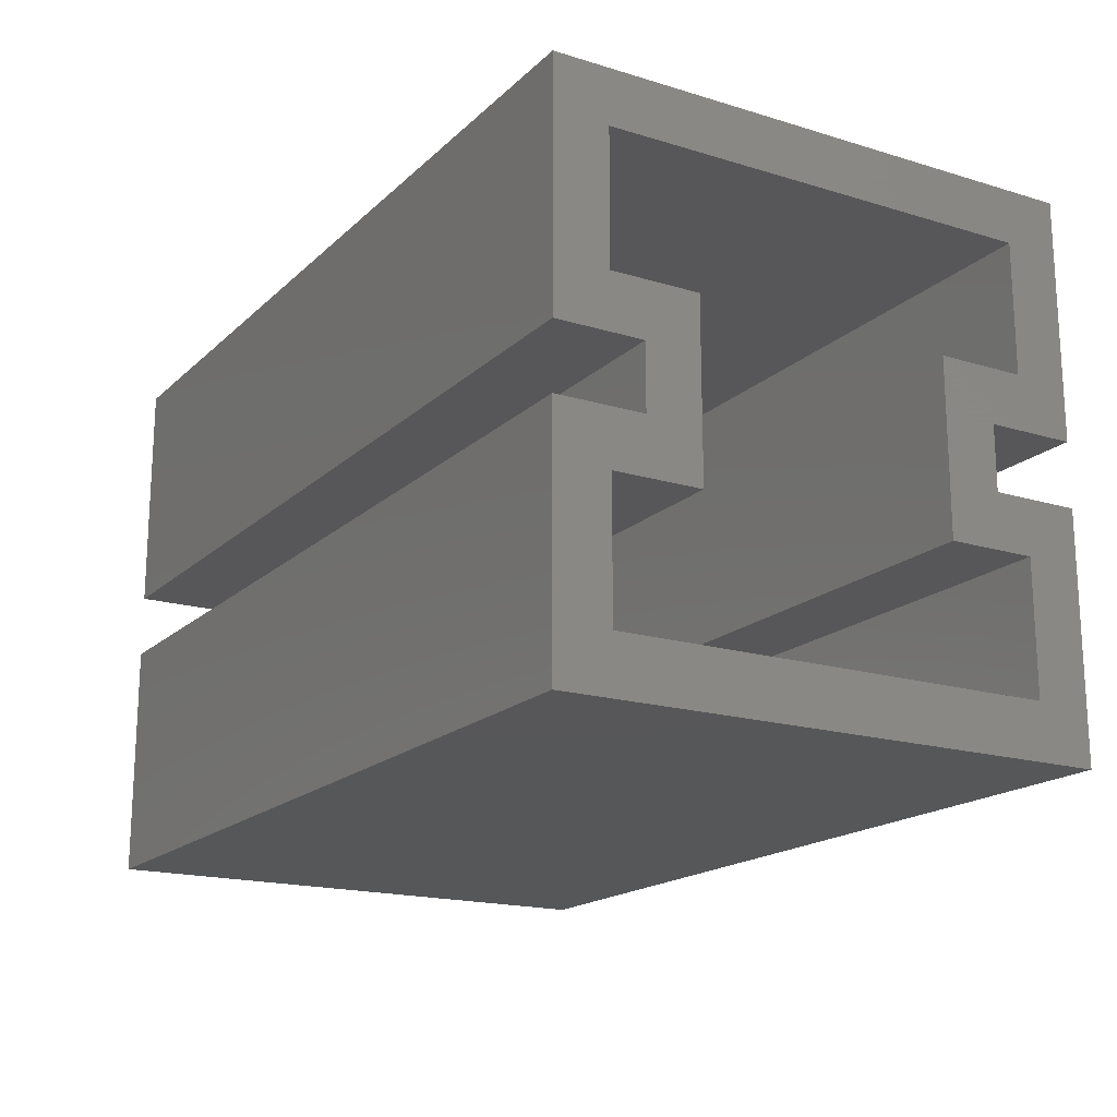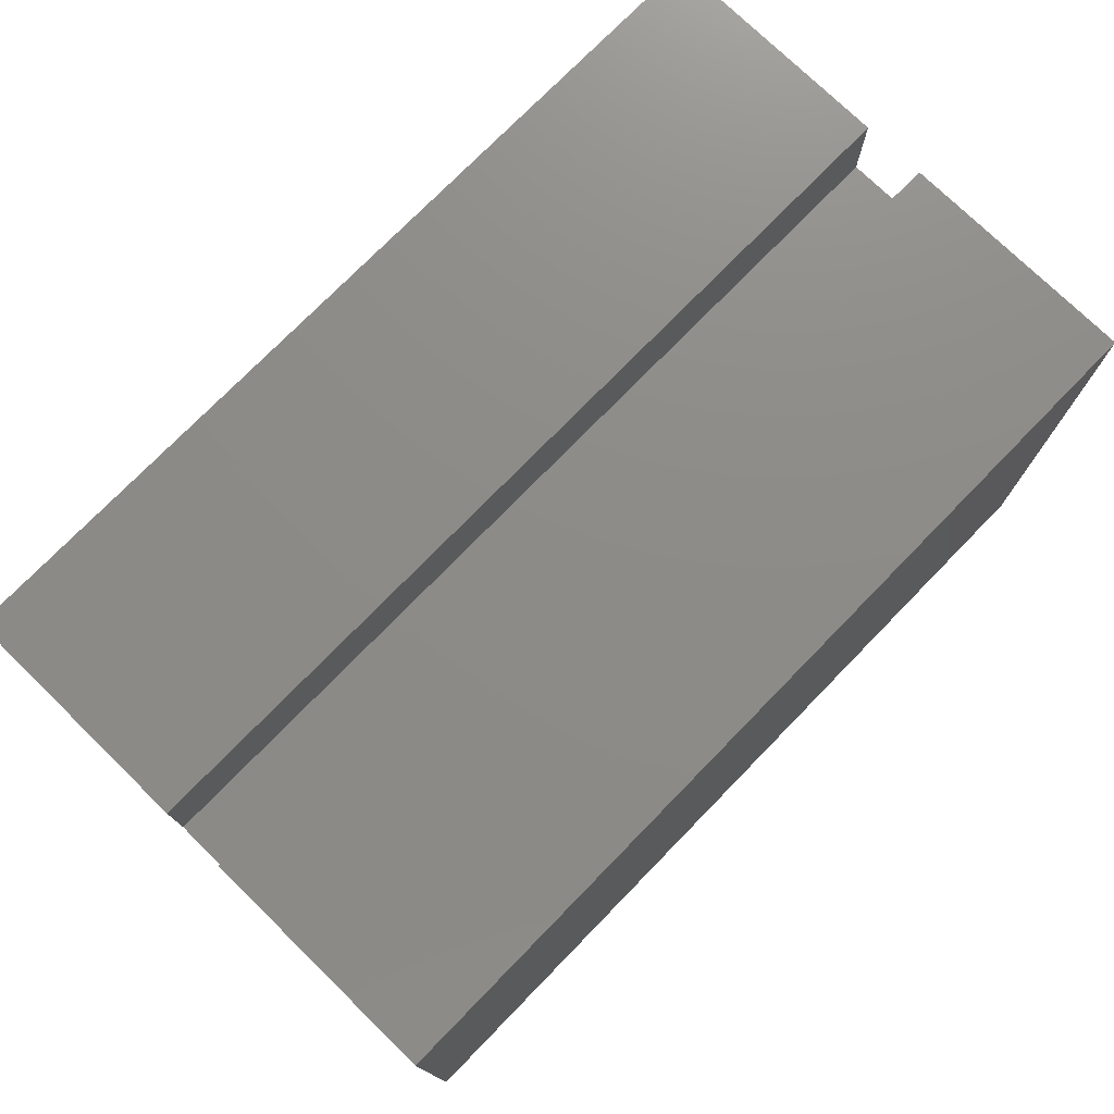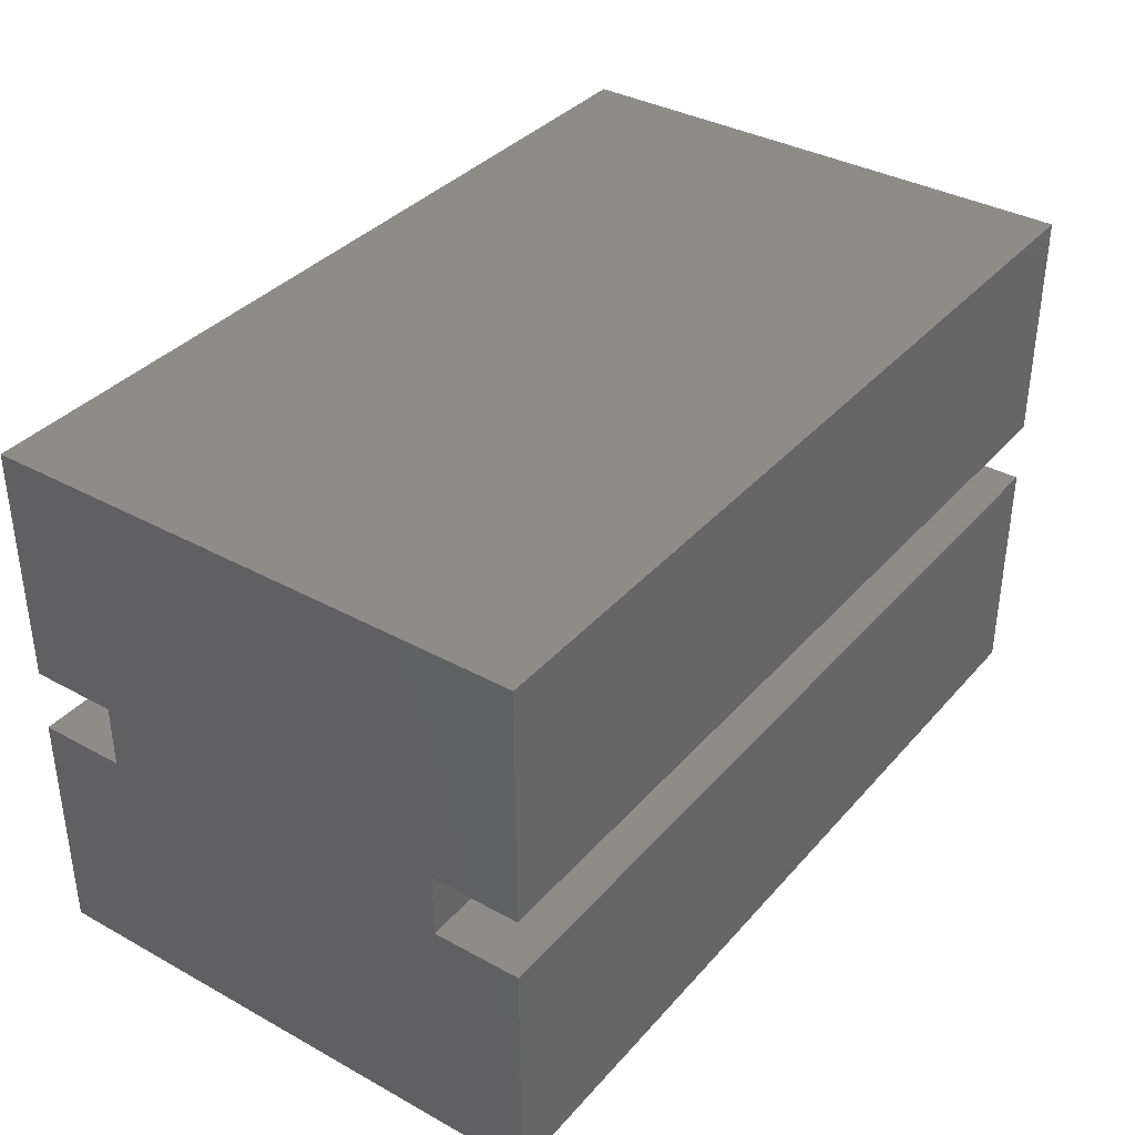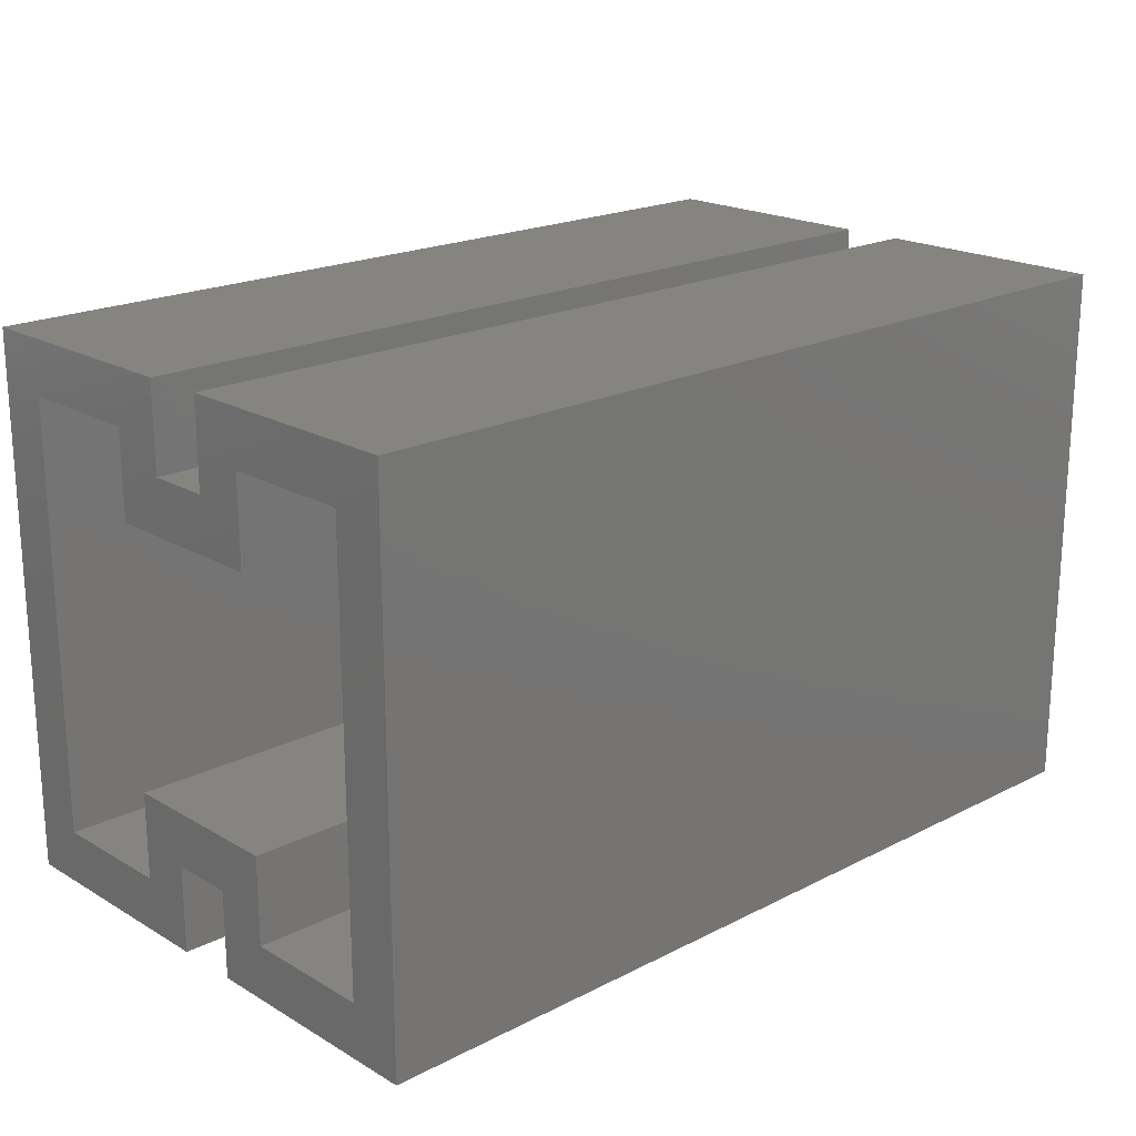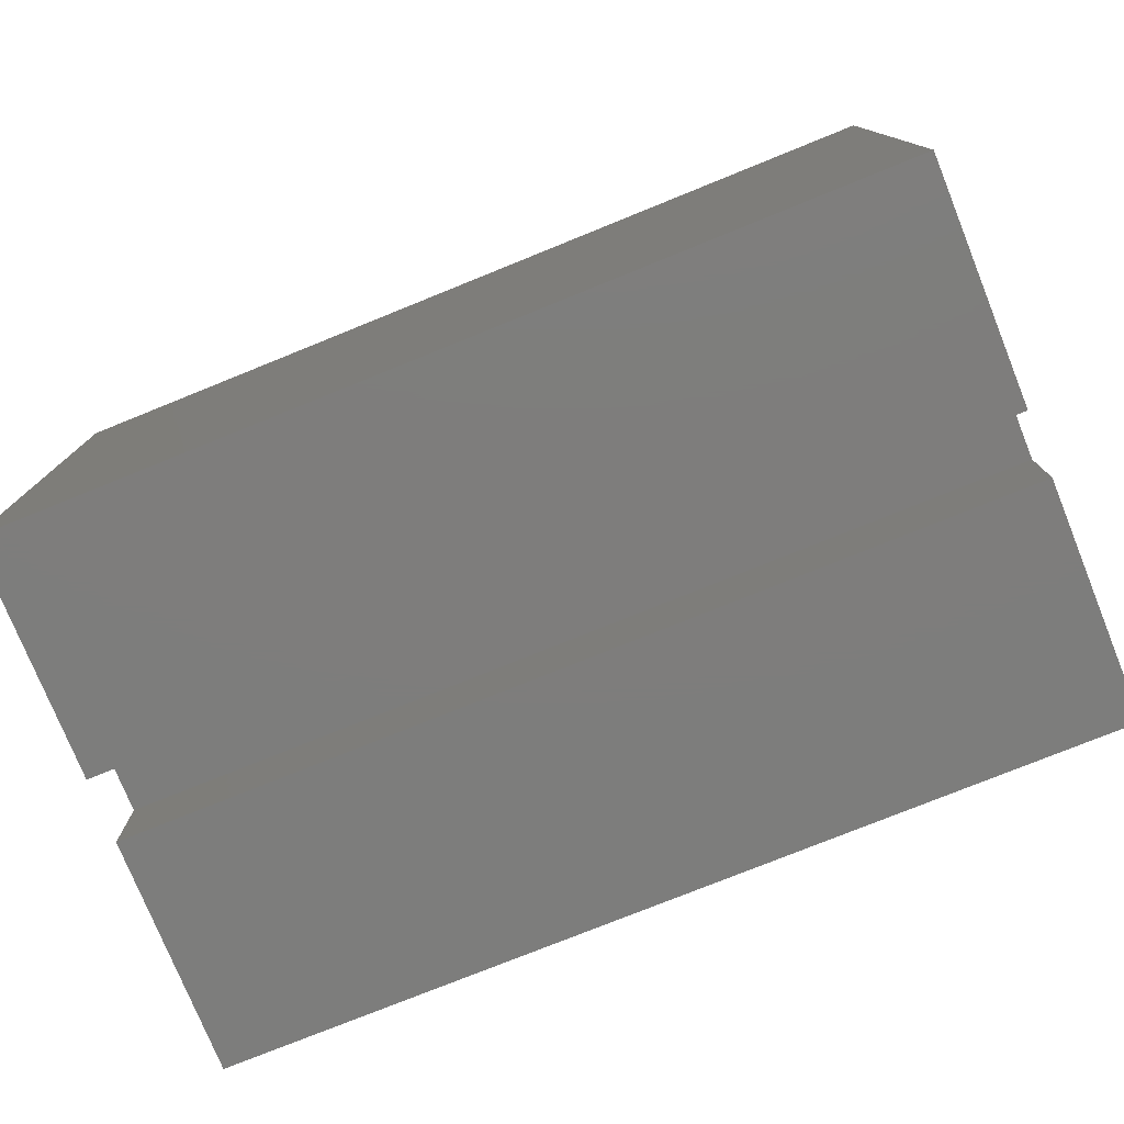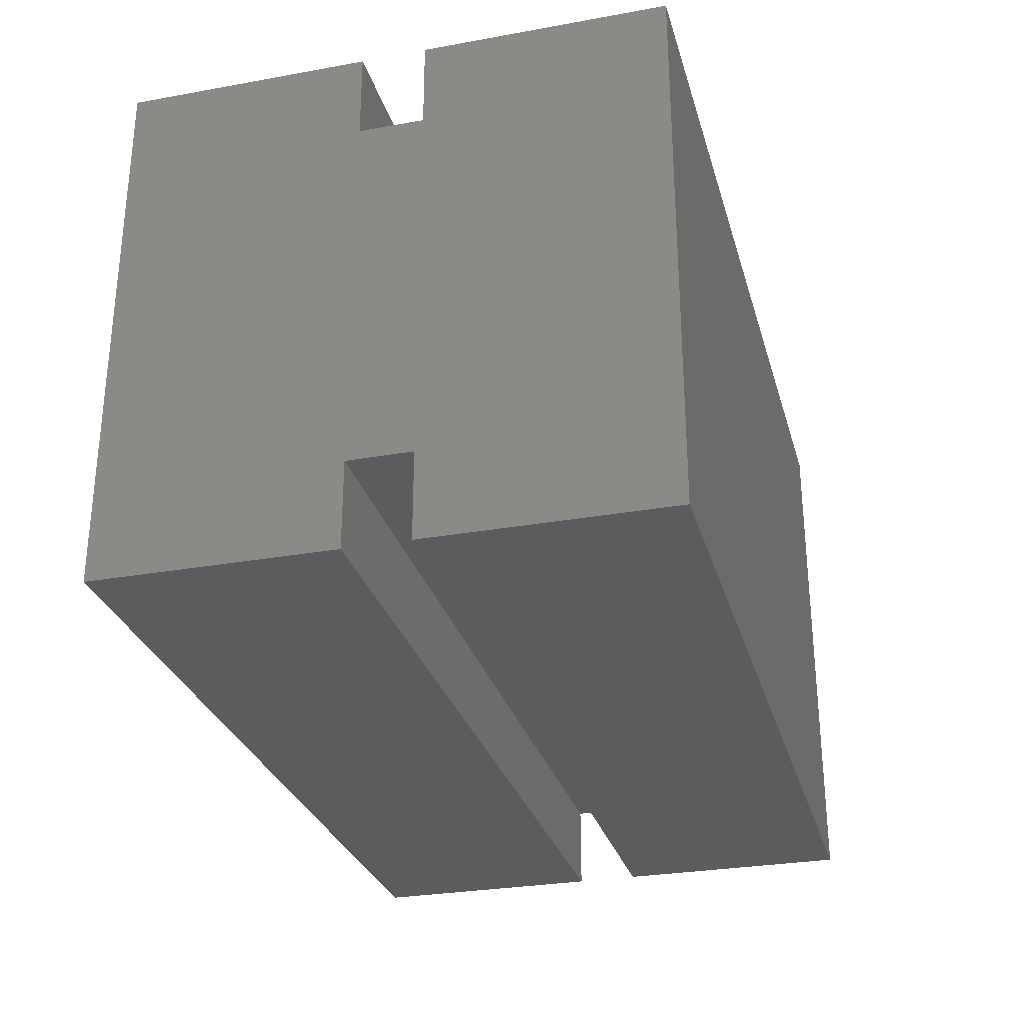
<metadata>
{"format":"stl","ext":"stl","renderer":"f3d","projection":"perspective","resolution":1024,"background":"white","views":[{"elev":-17.8,"azim":-120.7,"up":"+Z"},{"elev":75.5,"azim":-45.7,"up":"+Y"},{"elev":36.4,"azim":125.6,"up":"+Z"},{"elev":19.9,"azim":-43.1,"up":"+Y"},{"elev":-77.0,"azim":-158.0,"up":"+Y"},{"elev":-29.0,"azim":105.0,"up":"+Y"}]}
</metadata>
<code>
# stl→obj: 48 verts, 92 faces
v -0.75 0.2344 -0.2344
v -0.75 -0.2344 -0.2344
v -0.75 -0.1875 -0.1875
v -0.75 0.1875 -0.1875
v -0.75 0.1875 -0.07451
v -0.75 0.2344 -0.02763
v -0.75 -0.1589 -0.02763
v -0.75 -0.1589 0.02763
v -0.75 -0.112 0.07451
v -0.75 -0.112 -0.07451
v -0.75 -0.1875 -0.07451
v -0.75 -0.2344 -0.02763
v -0.75 0.1875 0.07451
v -0.75 0.1589 0.02763
v -0.75 0.112 0.07451
v -0.75 0.1589 -0.02763
v -0.75 0.112 -0.07451
v -0.75 0.2344 0.02763
v -0.75 0.1875 0.1875
v -0.75 0.2344 0.2344
v -0.75 -0.1875 0.1875
v -0.75 -0.2344 0.2344
v -0.75 -0.1875 0.07451
v -0.75 -0.2344 0.02763
v -0.02344 -0.1875 -0.1875
v -0.02344 0.1875 -0.1875
v -0.02344 0.1875 0.07451
v -0.02344 0.1875 0.1875
v -0.02344 0.1875 -0.07451
v -0.02344 -0.112 -0.07451
v -0.02344 -0.1875 -0.07451
v -0.02344 0.112 -0.07451
v -0.02344 0.112 0.07451
v -0.02344 -0.1875 0.07451
v -0.02344 -0.112 0.07451
v -0.02344 -0.1875 0.1875
v 0.02344 -0.2344 -0.2344
v 0.02344 0.2344 -0.2344
v 0.02344 0.2344 0.02763
v 0.02344 0.2344 0.2344
v 0.02344 0.2344 -0.02763
v 0.02344 -0.1589 -0.02763
v 0.02344 -0.2344 -0.02763
v 0.02344 0.1589 -0.02763
v 0.02344 0.1589 0.02763
v 0.02344 -0.2344 0.02763
v 0.02344 -0.1589 0.02763
v 0.02344 -0.2344 0.2344
f 1 2 3
f 1 3 4
f 1 4 5
f 1 5 6
f 7 8 9
f 7 9 10
f 7 10 11
f 7 11 12
f 12 11 2
f 2 11 3
f 13 14 15
f 15 14 16
f 15 16 17
f 17 16 6
f 17 6 5
f 14 13 18
f 18 13 19
f 18 19 20
f 20 19 21
f 20 21 22
f 22 21 23
f 22 23 24
f 24 23 9
f 24 9 8
f 25 26 3
f 3 26 4
f 27 28 13
f 13 28 19
f 26 29 4
f 4 29 5
f 30 31 10
f 10 31 11
f 29 32 5
f 5 32 17
f 32 33 17
f 17 33 15
f 34 35 23
f 23 35 9
f 33 27 15
f 15 27 13
f 28 36 19
f 19 36 21
f 36 34 21
f 21 34 23
f 31 25 11
f 11 25 3
f 35 30 9
f 9 30 10
f 37 2 38
f 38 2 1
f 39 18 40
f 40 18 20
f 38 1 41
f 41 1 6
f 42 7 43
f 43 7 12
f 41 6 44
f 44 6 16
f 44 16 45
f 45 16 14
f 46 24 47
f 47 24 8
f 45 14 39
f 39 14 18
f 40 20 48
f 48 20 22
f 48 22 46
f 46 22 24
f 43 12 37
f 37 12 2
f 47 8 42
f 42 8 7
f 40 48 46
f 40 46 47
f 40 47 45
f 40 45 39
f 37 38 41
f 37 41 44
f 37 44 42
f 37 42 43
f 42 44 47
f 47 44 45
f 28 27 33
f 28 33 35
f 28 35 34
f 28 34 36
f 25 31 30
f 25 30 32
f 25 32 29
f 25 29 26
f 30 35 32
f 32 35 33

</code>
